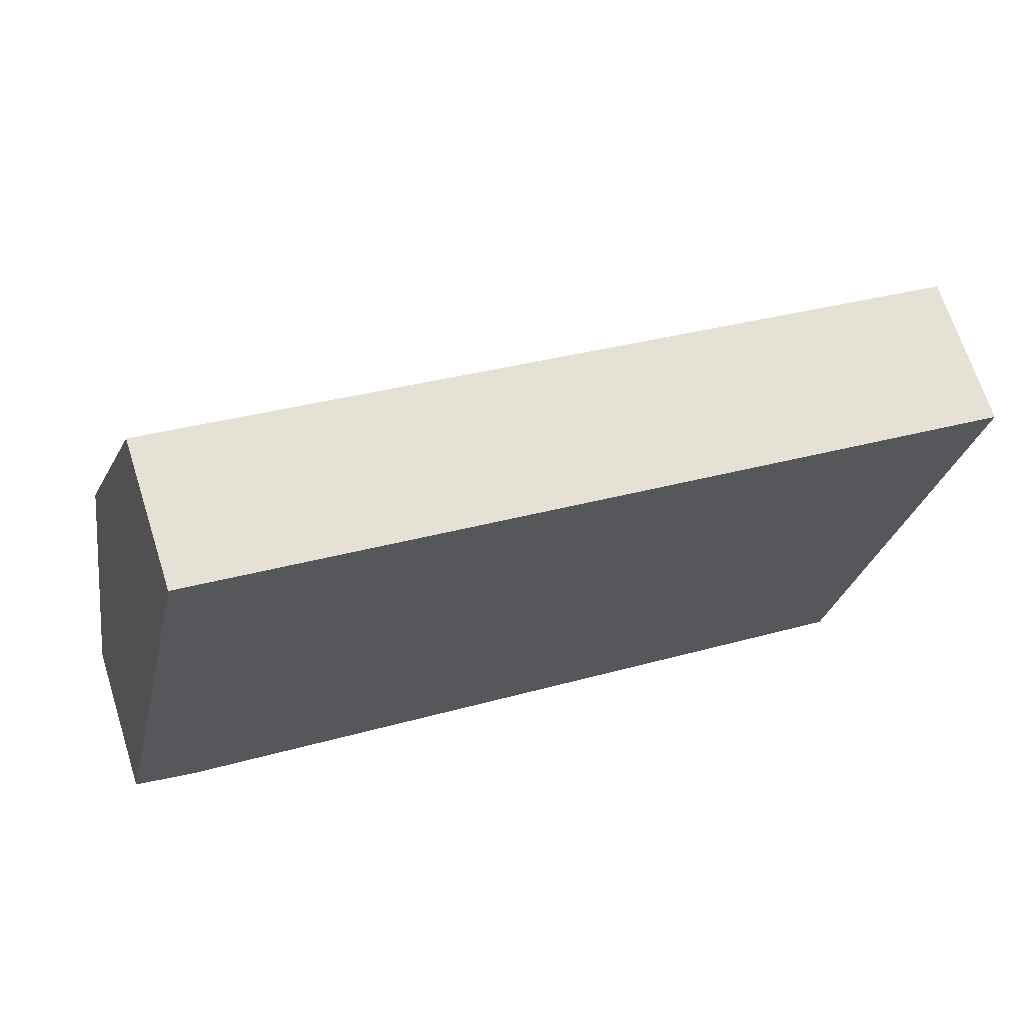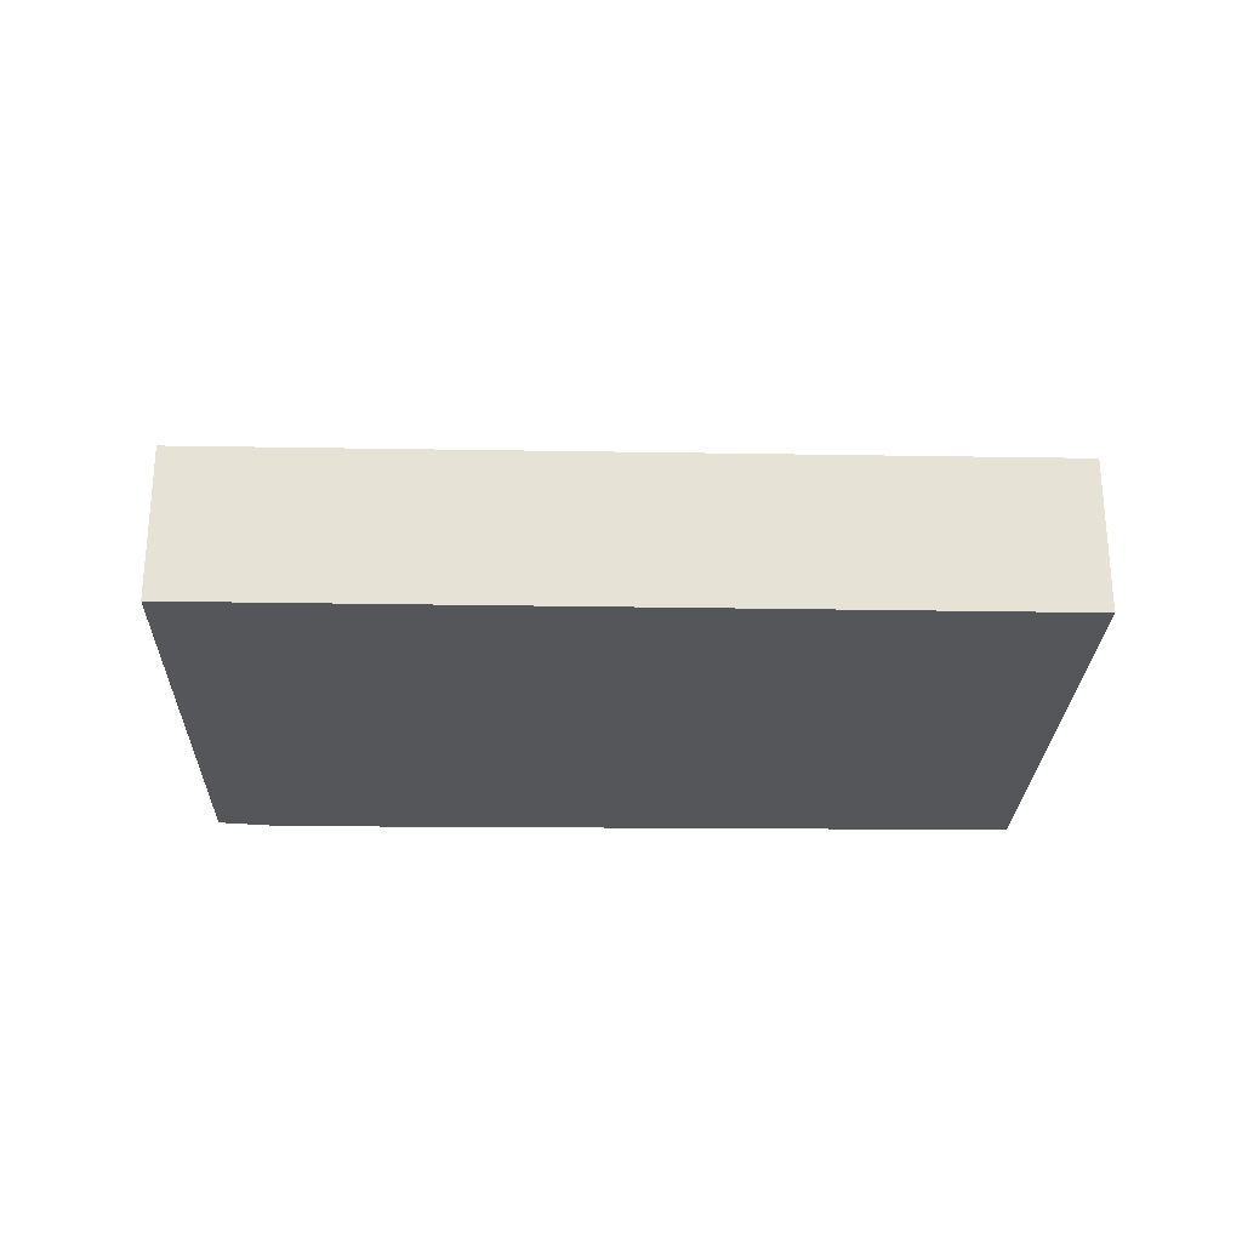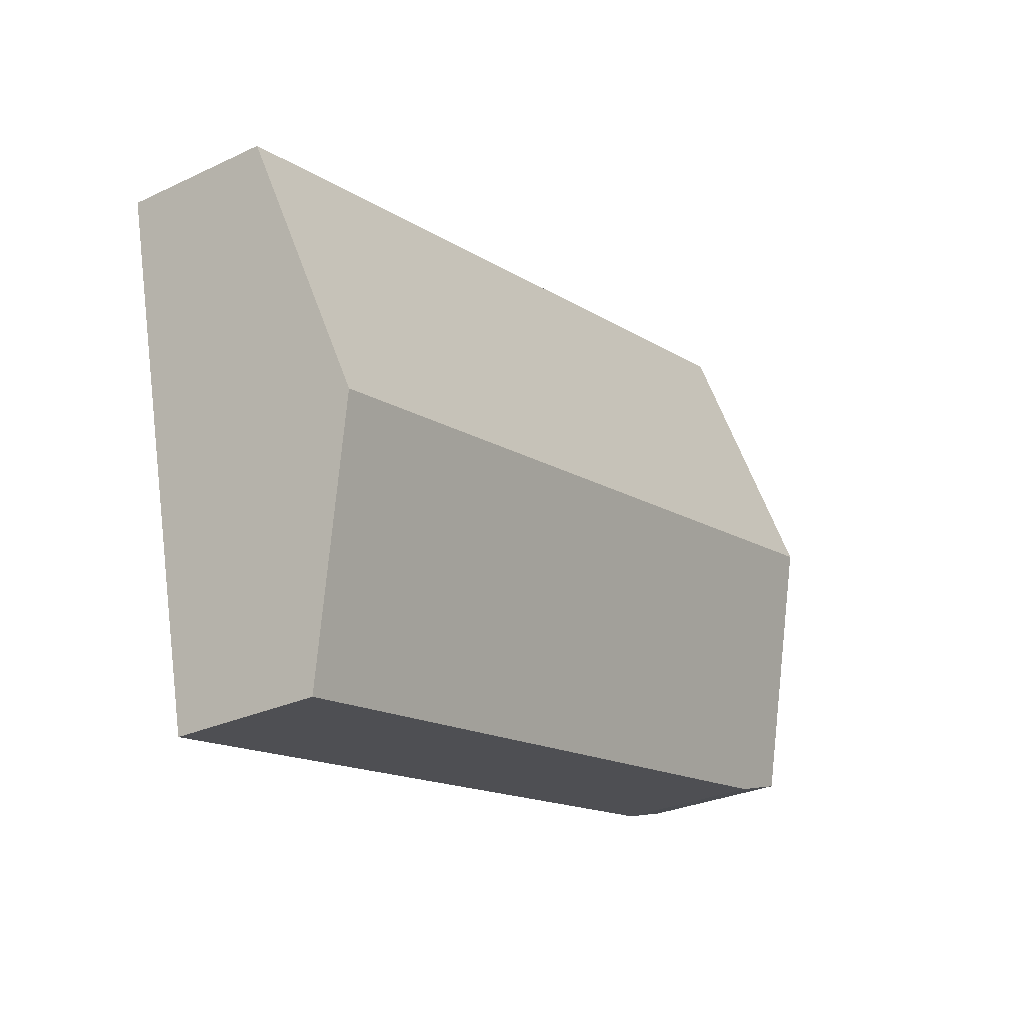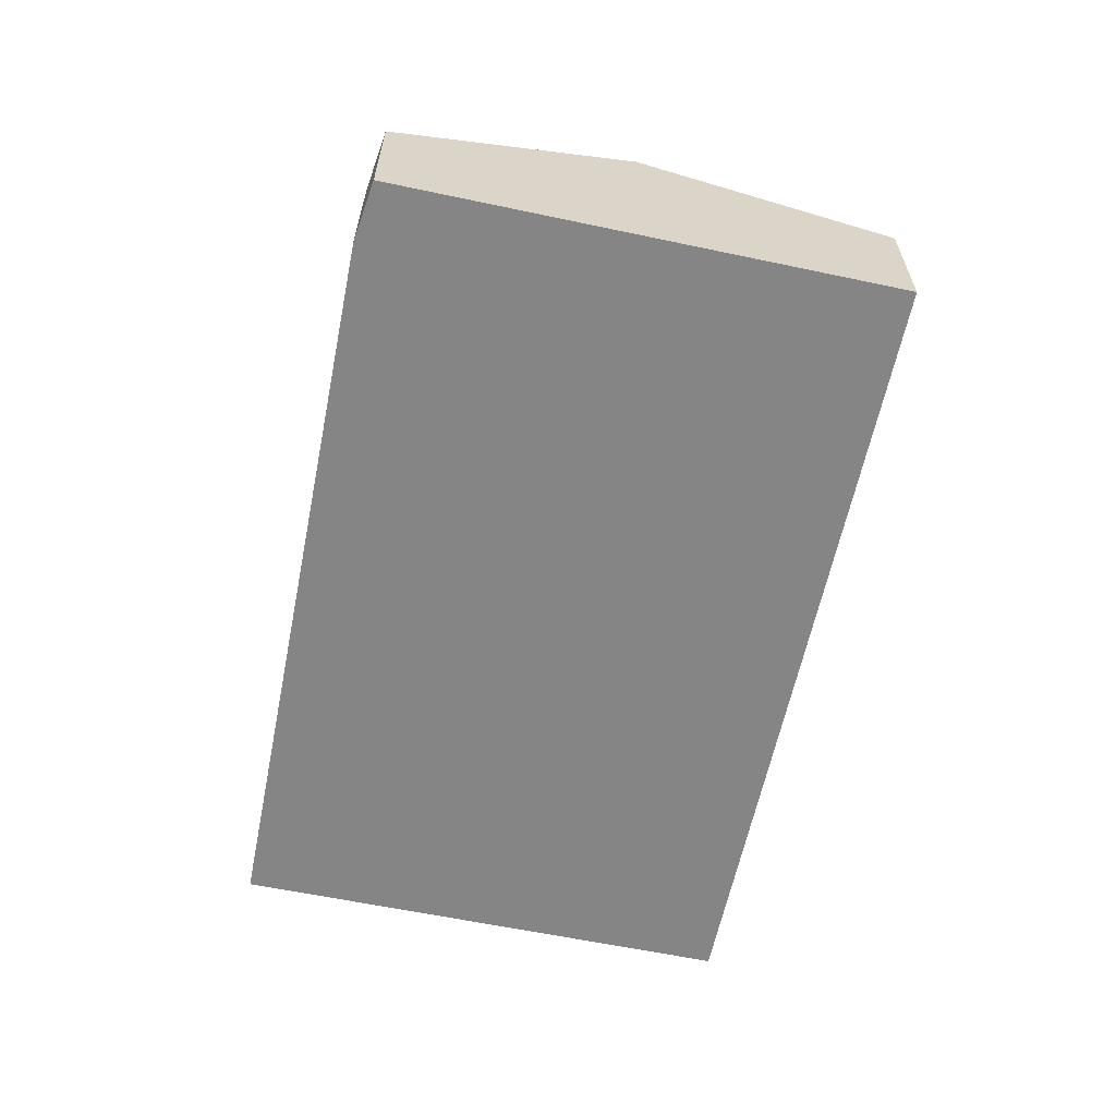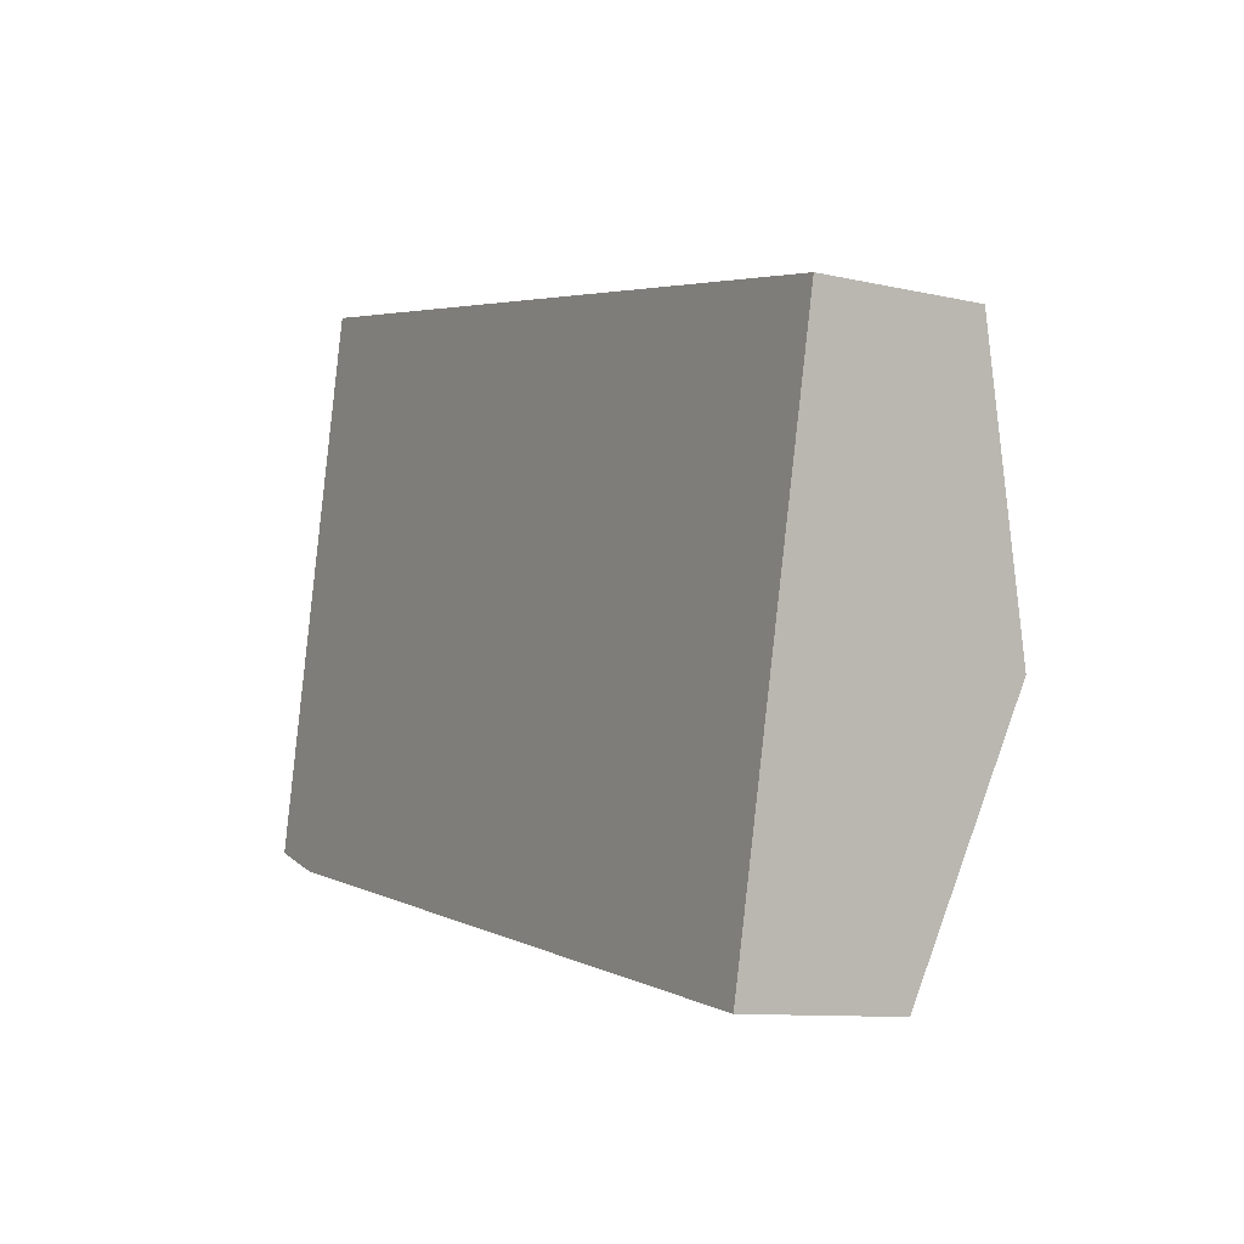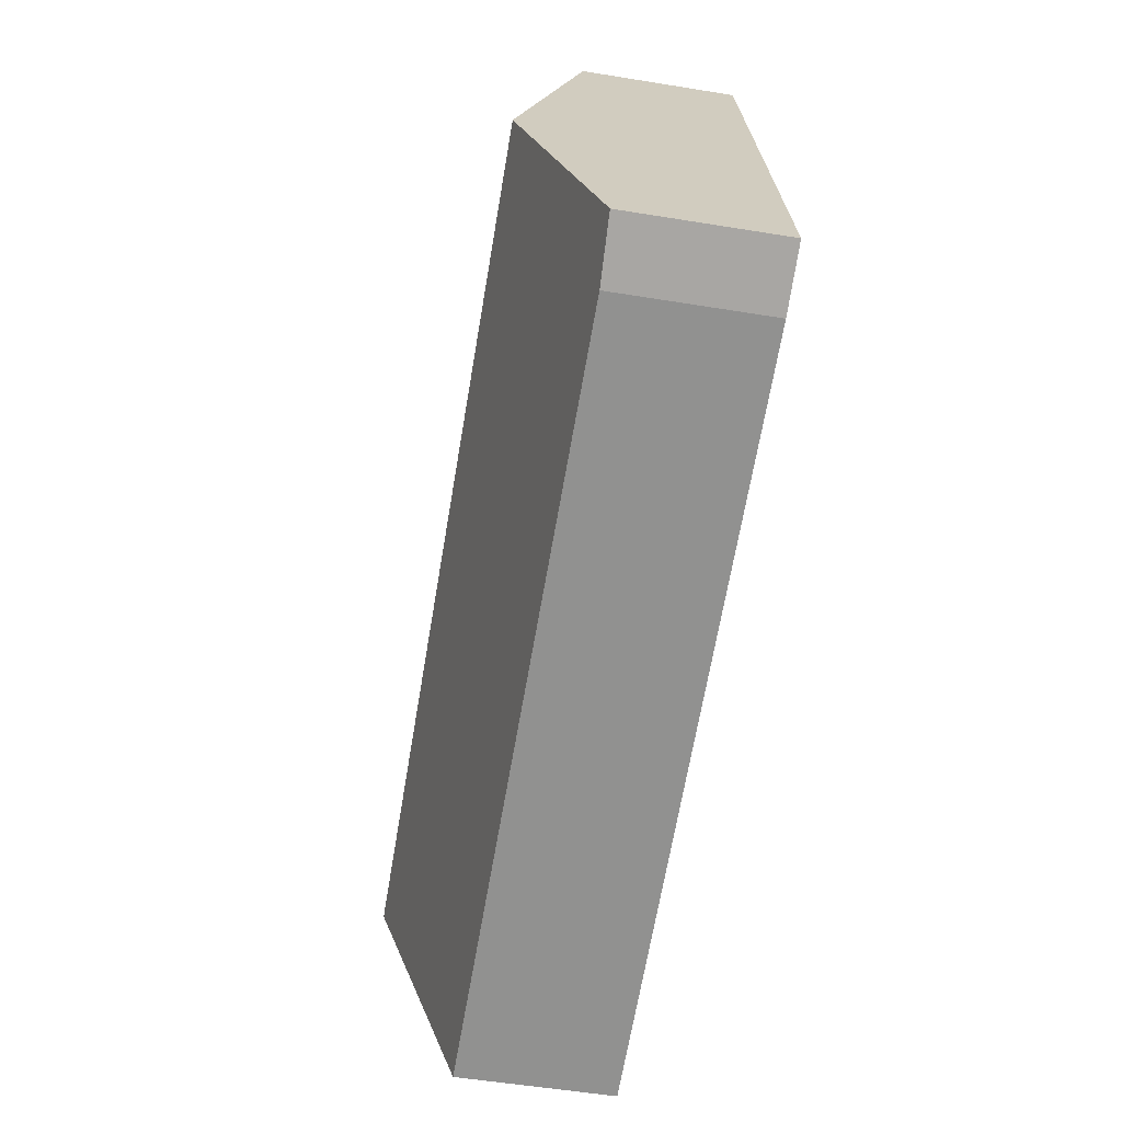
<metadata>
{"format":"obj","ext":"obj","renderer":"f3d","projection":"perspective","resolution":1024,"background":"white","views":[{"elev":67.9,"azim":-17.7,"up":"+Z"},{"elev":-25.7,"azim":10.7,"up":"+Y"},{"elev":-28.4,"azim":125.3,"up":"+Z"},{"elev":-61.7,"azim":-89.7,"up":"+Y"},{"elev":-10.1,"azim":59.7,"up":"+Z"},{"elev":-54.4,"azim":-99.8,"up":"+Z"}]}
</metadata>
<code>
v  16.9 4.423 1.503
v  2.215 2.953 10.03
v  18 2.957 6.594
v  1.089 4.423 4.928
v  15.82 3.003 -3.429
v  1.193 2.955 -0.432
v  0 3.003 1.839e-16
v  15.82 2.1e-16 -3.429
v  1.193 2.645e-17 -0.432
v  0 0 0
v  1.089 -3.018e-16 4.928
v  2.215 -6.14e-16 10.03
v  18 -4.038e-16 6.594
v  16.9 -9.203e-17 1.503
g defaultobject
f 1 2 3
f 2 1 4
f 5 4 1
f 4 5 6
f 4 6 7
f 8 6 5
f 6 8 9
f 6 10 7
f 10 6 9
f 10 4 7
f 4 10 11
f 4 11 2
f 2 11 12
f 2 13 3
f 13 2 12
f 1 8 5
f 8 1 14
f 14 1 3
f 14 3 13
f 9 11 10
f 11 9 8
f 11 8 12
f 12 8 14
f 12 14 13

</code>
